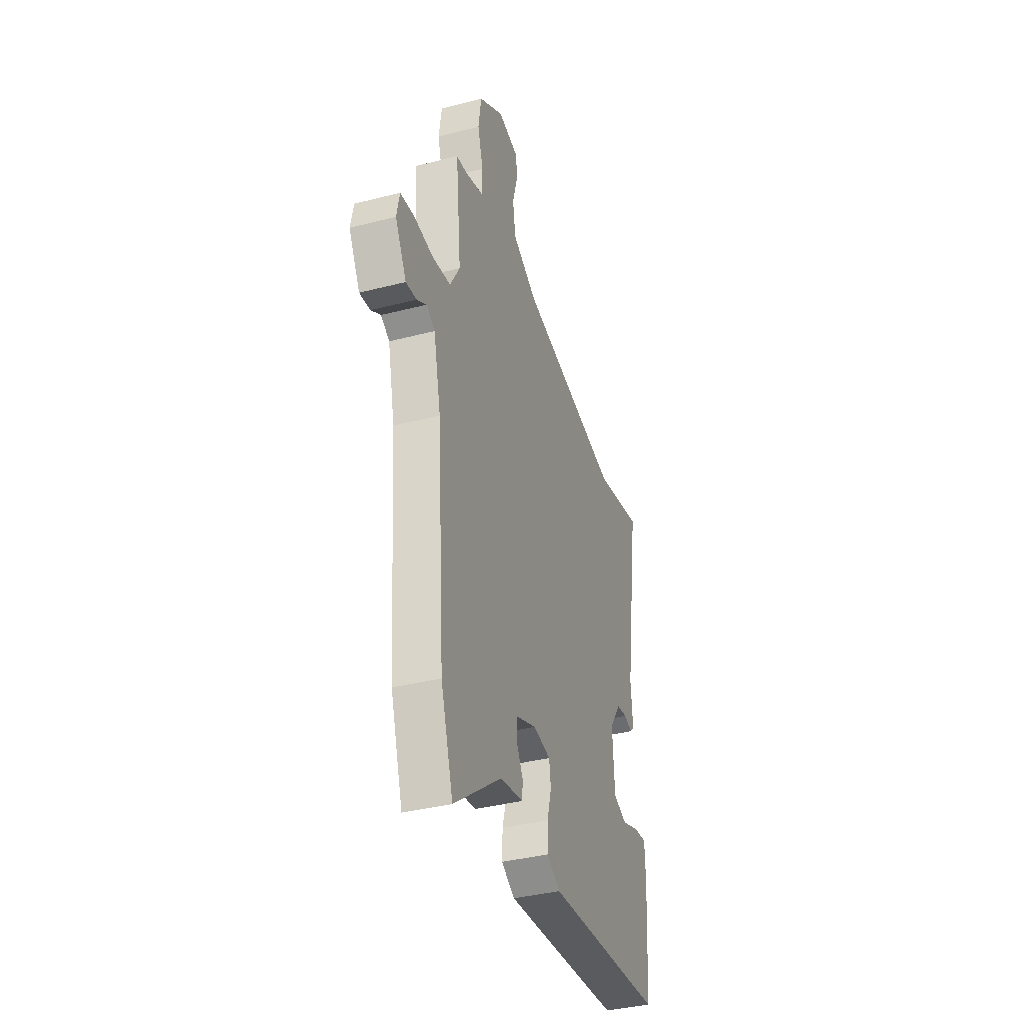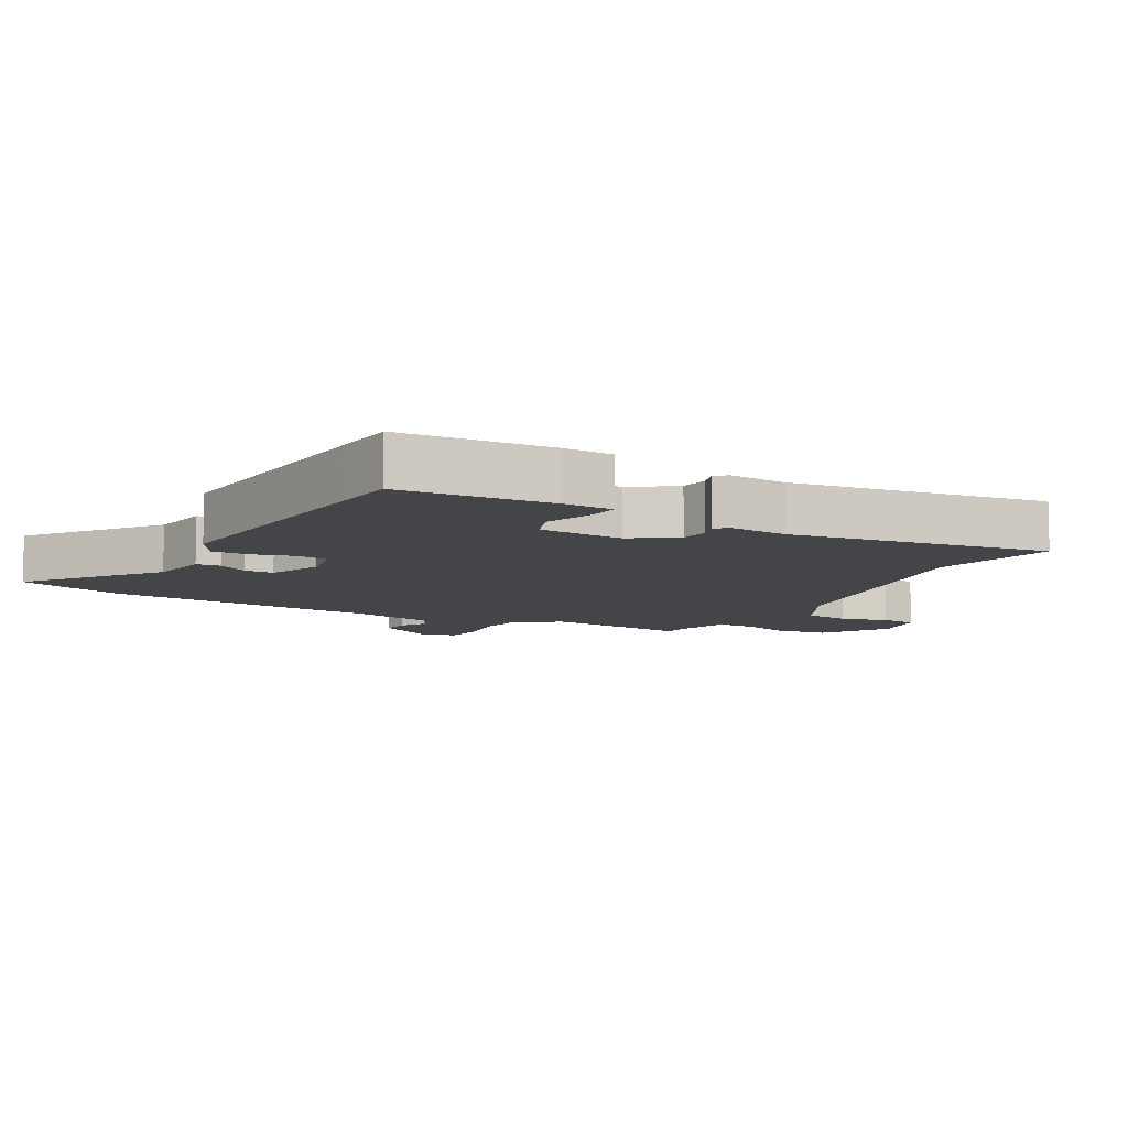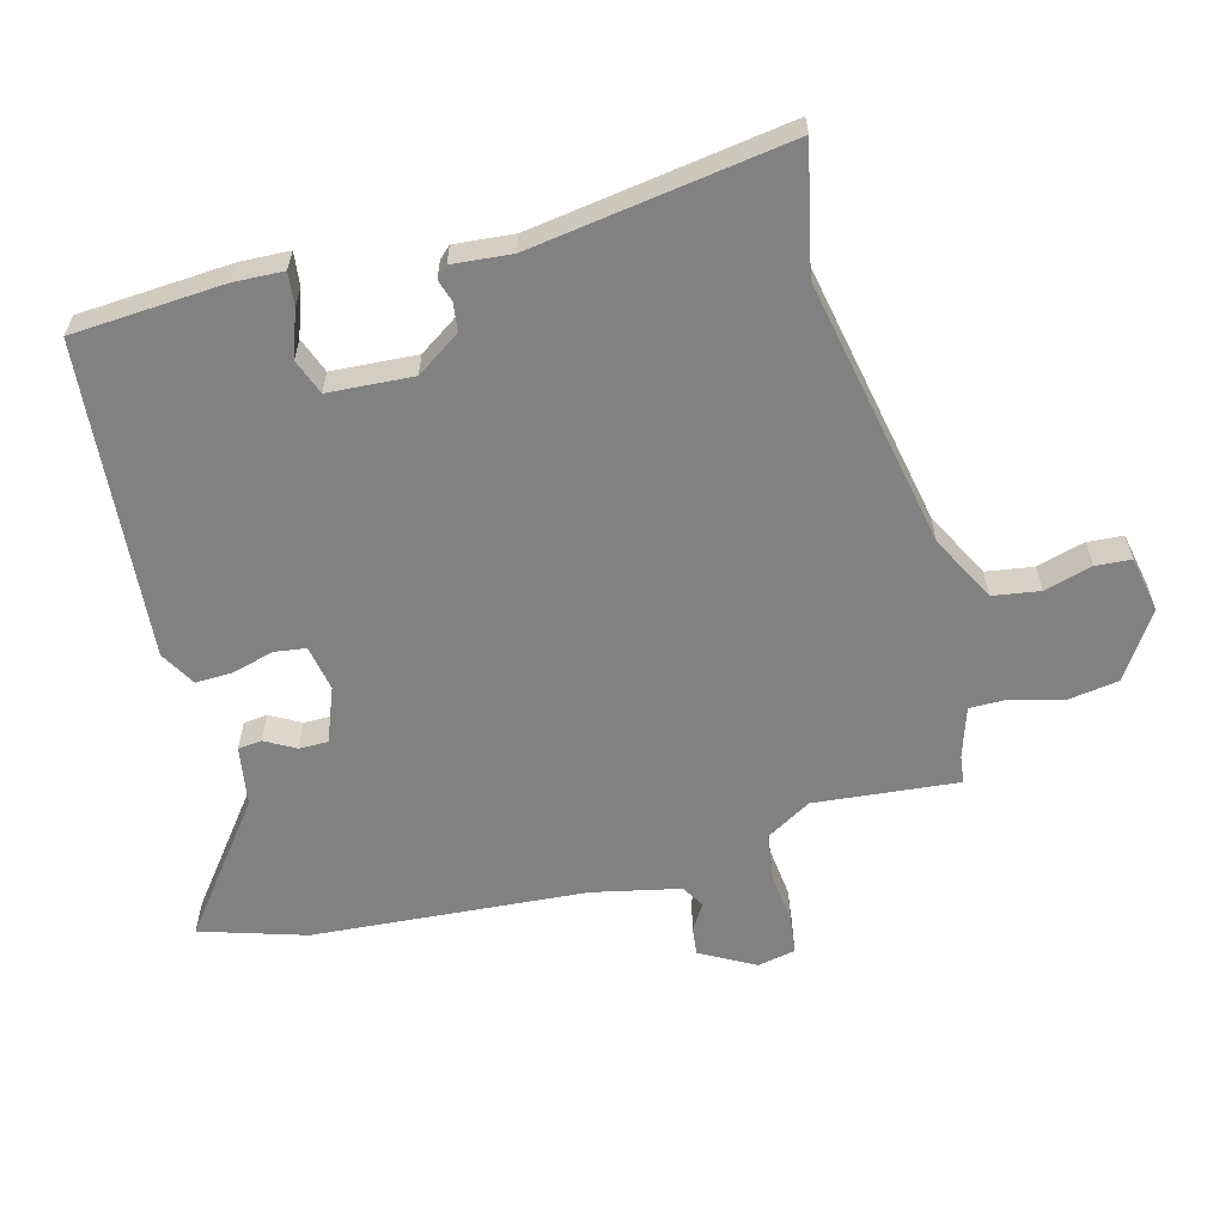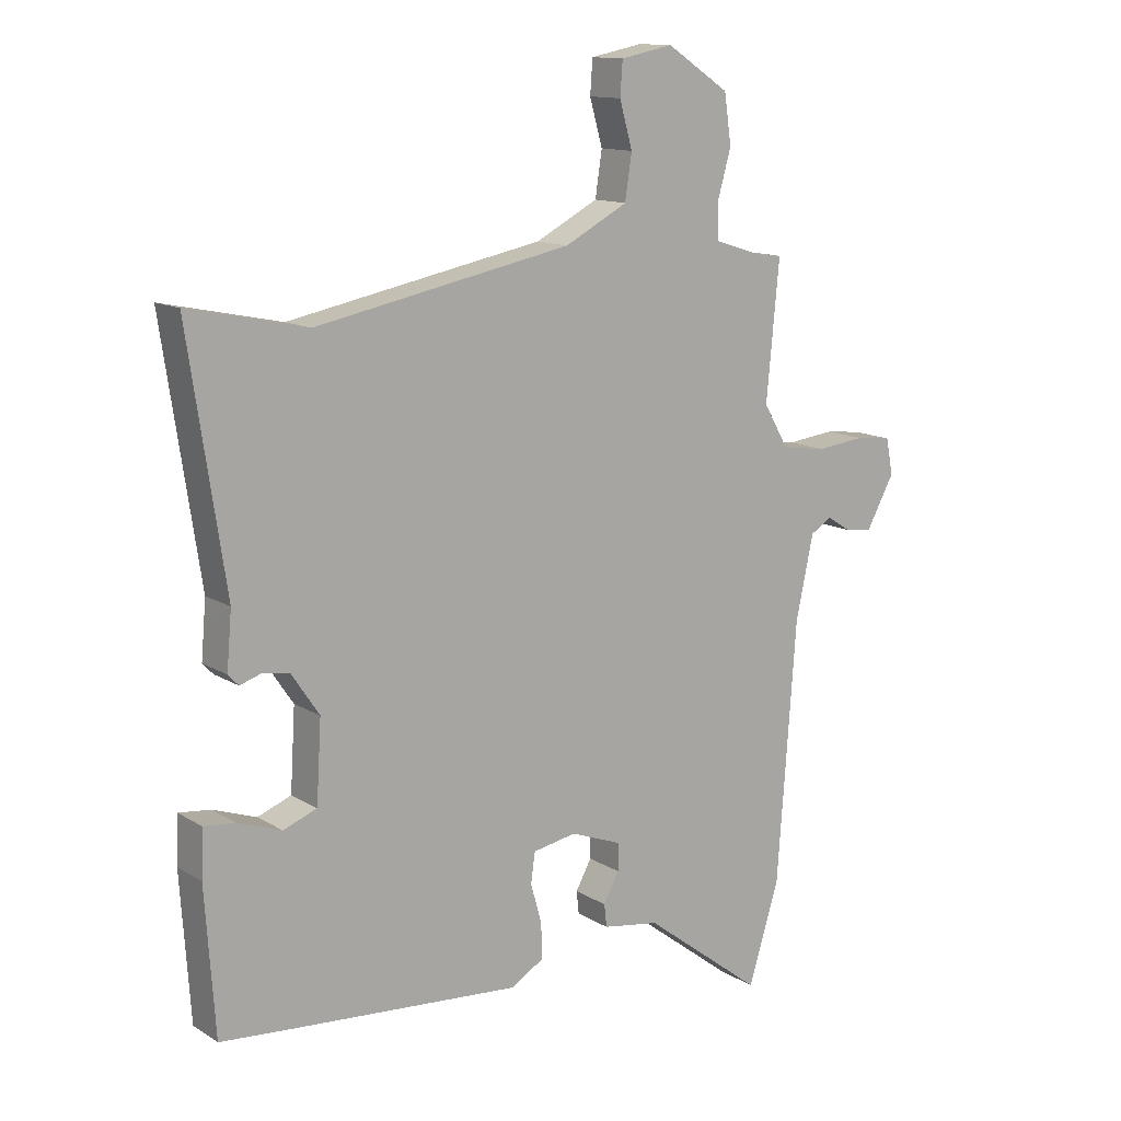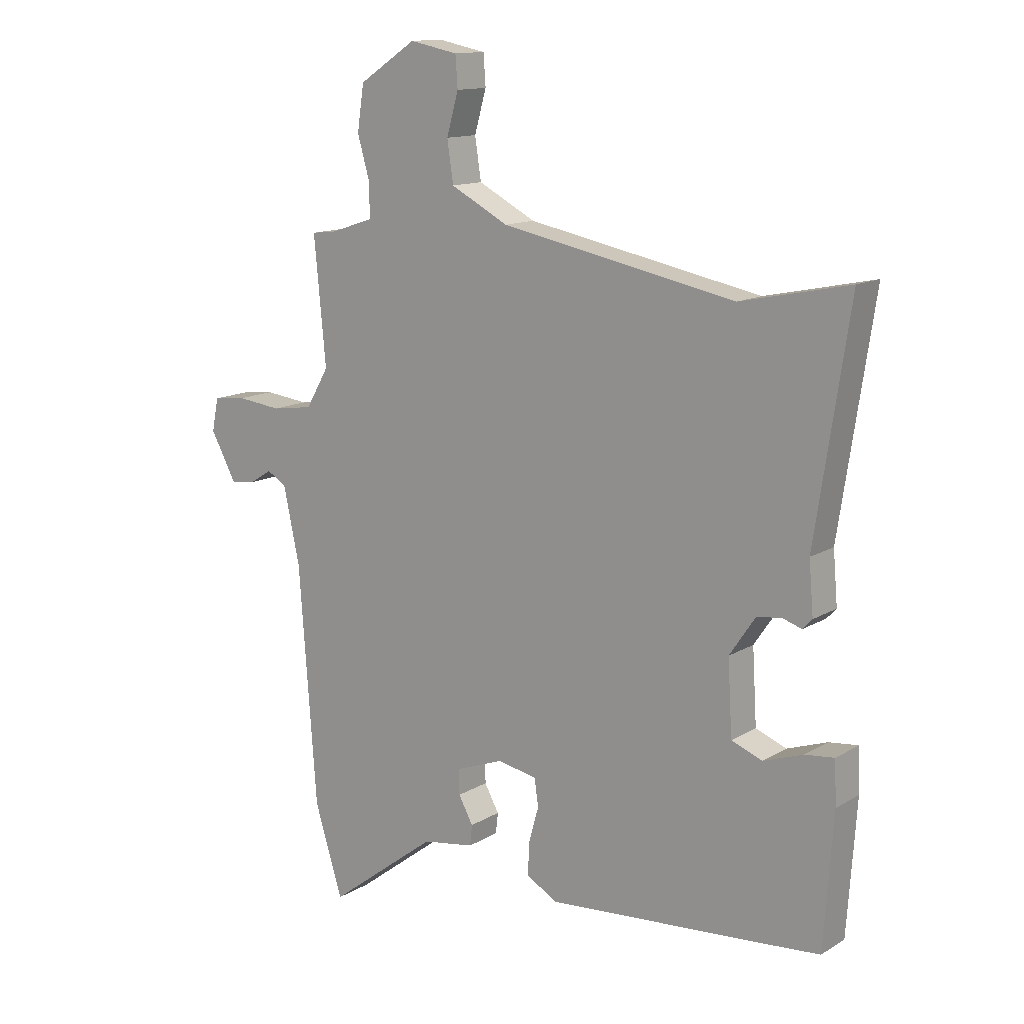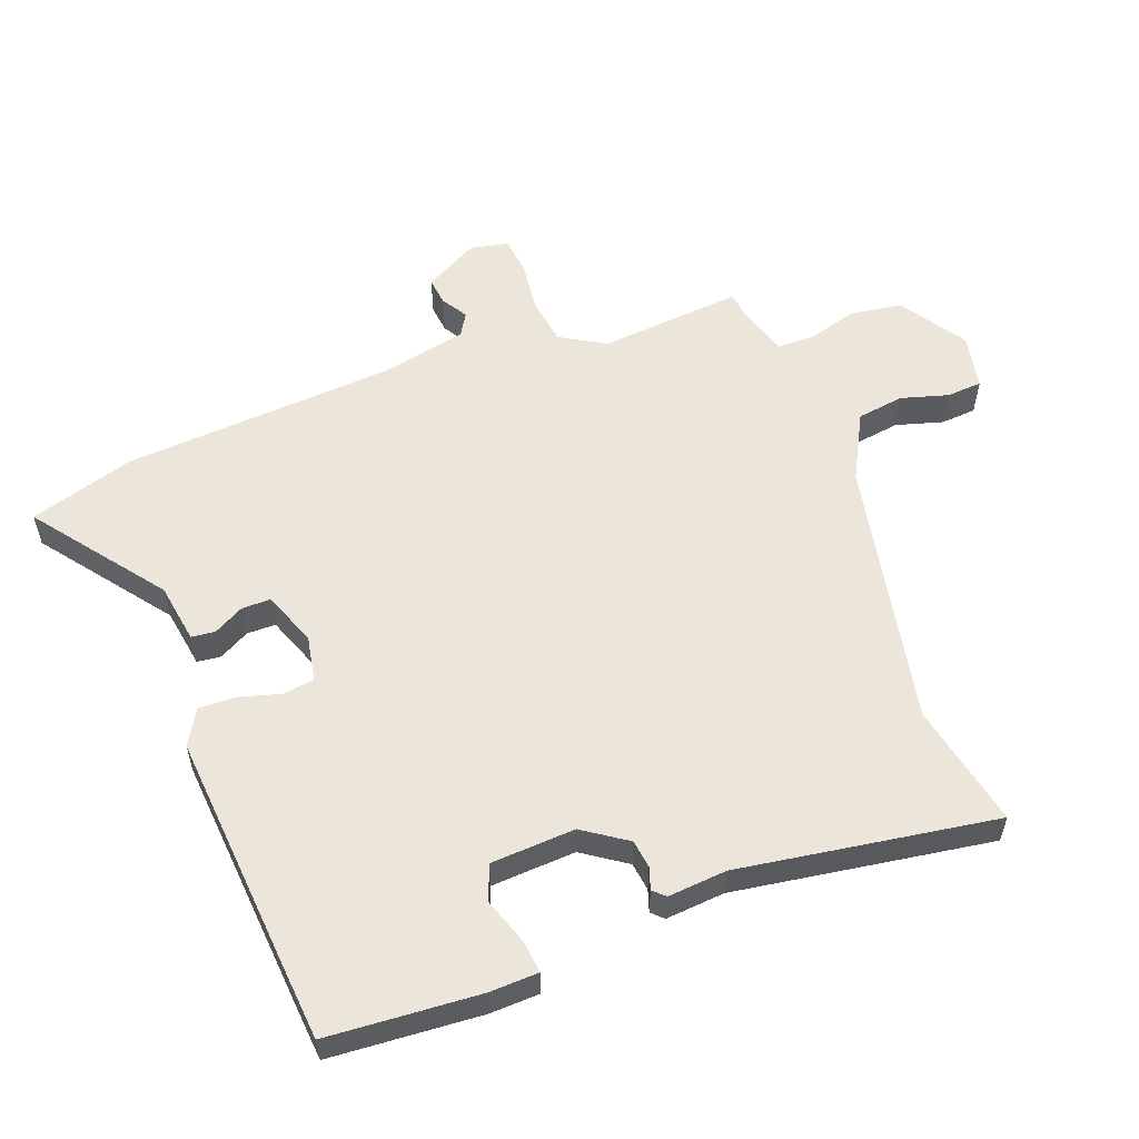
<metadata>
{"format":"obj","ext":"obj","renderer":"f3d","projection":"perspective","resolution":1024,"background":"white","views":[{"elev":-37.3,"azim":108.3,"up":"+Z"},{"elev":-8.8,"azim":-119.1,"up":"+Y"},{"elev":-60.4,"azim":-75.2,"up":"+Y"},{"elev":13.0,"azim":-36.4,"up":"+Z"},{"elev":13.4,"azim":-142.7,"up":"+Z"},{"elev":56.4,"azim":-110.4,"up":"+Y"}]}
</metadata>
<code>
v 0.484 0.07 0.506
v 0.463 0.07 0.283
v 0.504 0.07 0.213
v 0.578 0.07 0.202
v 0.657 0.07 0.211
v 0.716 0.07 0.204
v 0.728 0.07 0.145
v 0.682 0.07 0.061
v 0.638 0.07 0.066
v 0.598 0.07 0.091
v 0.563 0.07 0.07
v 0.534 0.07 -0.065
v 0.503 0.07 -0.489
v 0.453 0.07 -0.651
v 0.256 0.07 -0.501
v 0.163 0.07 -0.486
v 0.159 0.07 -0.449
v 0.185 0.07 -0.402
v 0.185 0.07 -0.357
v 0.101 0.07 -0.325
v 0.03 0.07 -0.338
v 0.023 0.07 -0.387
v 0.041 0.07 -0.451
v 0.043 0.07 -0.509
v -0.012 0.07 -0.541
v -0.401 0.07 -0.509
v -0.503 0.07 -0.5
v -0.519 0.07 -0.265
v -0.516 0.07 -0.188
v -0.464 0.07 -0.194
v -0.393 0.07 -0.219
v -0.338 0.07 -0.198
v -0.33 0.07 -0.067
v -0.376 0.07 0.001
v -0.42 0.07 0.007
v -0.454 0.07 -0.004
v -0.471 0.07 0.014
v -0.463 0.07 0.106
v -0.523 0.07 0.505
v -0.33 0.07 0.464
v 0.088 0.07 0.546
v 0.191 0.07 0.6
v 0.202 0.07 0.673
v 0.181 0.07 0.747
v 0.185 0.07 0.802
v 0.271 0.07 0.819
v 0.373 0.07 0.752
v 0.385 0.07 0.672
v 0.363 0.07 0.595
v 0.363 0.07 0.536
v 0.441 0.07 0.511
v 0.484 0 0.506
v 0.463 0 0.283
v 0.504 0 0.213
v 0.578 0 0.202
v 0.657 0 0.211
v 0.716 0 0.204
v 0.728 0 0.145
v 0.682 0 0.061
v 0.638 0 0.066
v 0.598 0 0.091
v 0.563 0 0.07
v 0.534 0 -0.065
v 0.503 0 -0.489
v 0.453 0 -0.651
v 0.256 0 -0.501
v 0.163 0 -0.486
v 0.159 0 -0.449
v 0.185 0 -0.402
v 0.185 0 -0.357
v 0.101 0 -0.325
v 0.03 0 -0.338
v 0.023 0 -0.387
v 0.041 0 -0.451
v 0.043 0 -0.509
v -0.012 0 -0.541
v -0.401 0 -0.509
v -0.503 0 -0.5
v -0.519 0 -0.265
v -0.516 0 -0.188
v -0.464 0 -0.194
v -0.393 0 -0.219
v -0.338 0 -0.198
v -0.33 0 -0.067
v -0.376 0 0.001
v -0.42 0 0.007
v -0.454 0 -0.004
v -0.471 0 0.014
v -0.463 0 0.106
v -0.523 0 0.505
v -0.33 0 0.464
v 0.088 0 0.546
v 0.191 0 0.6
v 0.202 0 0.673
v 0.181 0 0.747
v 0.185 0 0.802
v 0.271 0 0.819
v 0.373 0 0.752
v 0.385 0 0.672
v 0.363 0 0.595
v 0.363 0 0.536
v 0.441 0 0.511
f 47 48 49
f 46 47 49
f 45 46 49
f 44 45 49
f 43 44 49
f 42 43 49 50
f 41 42 50
f 40 41 50 51
f 38 39 40
f 40 51 1
f 38 40 1
f 37 38 1
f 36 37 1
f 35 36 1
f 29 30 31
f 28 29 31
f 27 28 31
f 26 27 31
f 25 26 31
f 24 25 31
f 23 24 31
f 22 23 31
f 21 22 31 32
f 20 21 32 33
f 15 16 17 18
f 15 18 19
f 14 15 19
f 13 14 19
f 12 13 19
f 20 33 34
f 19 20 34
f 12 19 34
f 11 12 34
f 8 9 10
f 7 8 10
f 6 7 10
f 5 6 10
f 4 5 10
f 34 35 1 2
f 10 11 34
f 4 10 34
f 3 4 34
f 2 3 34
f 100 99 98
f 100 98 97
f 100 97 96
f 100 96 95
f 100 95 94
f 101 100 94 93
f 101 93 92
f 102 101 92 91
f 91 90 89
f 52 102 91
f 52 91 89
f 52 89 88
f 52 88 87
f 52 87 86
f 82 81 80
f 82 80 79
f 82 79 78
f 82 78 77
f 82 77 76
f 82 76 75
f 82 75 74
f 82 74 73
f 83 82 73 72
f 84 83 72 71
f 69 68 67 66
f 70 69 66
f 70 66 65
f 70 65 64
f 70 64 63
f 85 84 71
f 85 71 70
f 85 70 63
f 85 63 62
f 61 60 59
f 61 59 58
f 61 58 57
f 61 57 56
f 61 56 55
f 53 52 86 85
f 85 62 61
f 85 61 55
f 85 55 54
f 85 54 53
f 1 52 53 2
f 2 53 54 3
f 3 54 55 4
f 4 55 56 5
f 5 56 57 6
f 6 57 58 7
f 7 58 59 8
f 8 59 60 9
f 9 60 61 10
f 10 61 62 11
f 11 62 63 12
f 12 63 64 13
f 13 64 65 14
f 14 65 66 15
f 15 66 67 16
f 16 67 68 17
f 17 68 69 18
f 18 69 70 19
f 19 70 71 20
f 20 71 72 21
f 21 72 73 22
f 22 73 74 23
f 23 74 75 24
f 24 75 76 25
f 25 76 77 26
f 26 77 78 27
f 27 78 79 28
f 28 79 80 29
f 29 80 81 30
f 30 81 82 31
f 31 82 83 32
f 32 83 84 33
f 33 84 85 34
f 34 85 86 35
f 35 86 87 36
f 36 87 88 37
f 37 88 89 38
f 38 89 90 39
f 39 90 91 40
f 40 91 92 41
f 41 92 93 42
f 42 93 94 43
f 43 94 95 44
f 44 95 96 45
f 45 96 97 46
f 46 97 98 47
f 47 98 99 48
f 48 99 100 49
f 49 100 101 50
f 50 101 102 51
f 51 102 52 1

</code>
